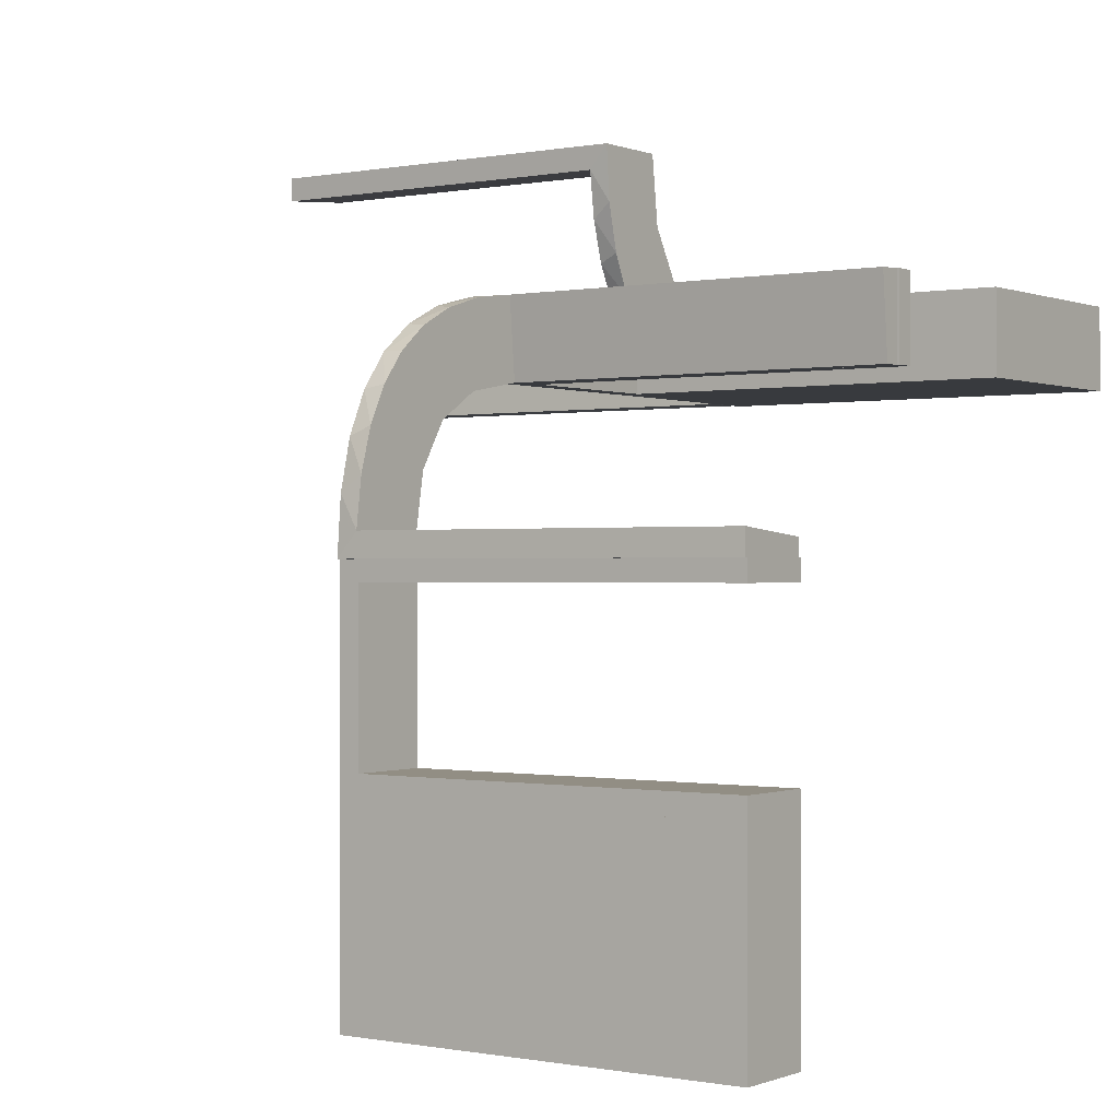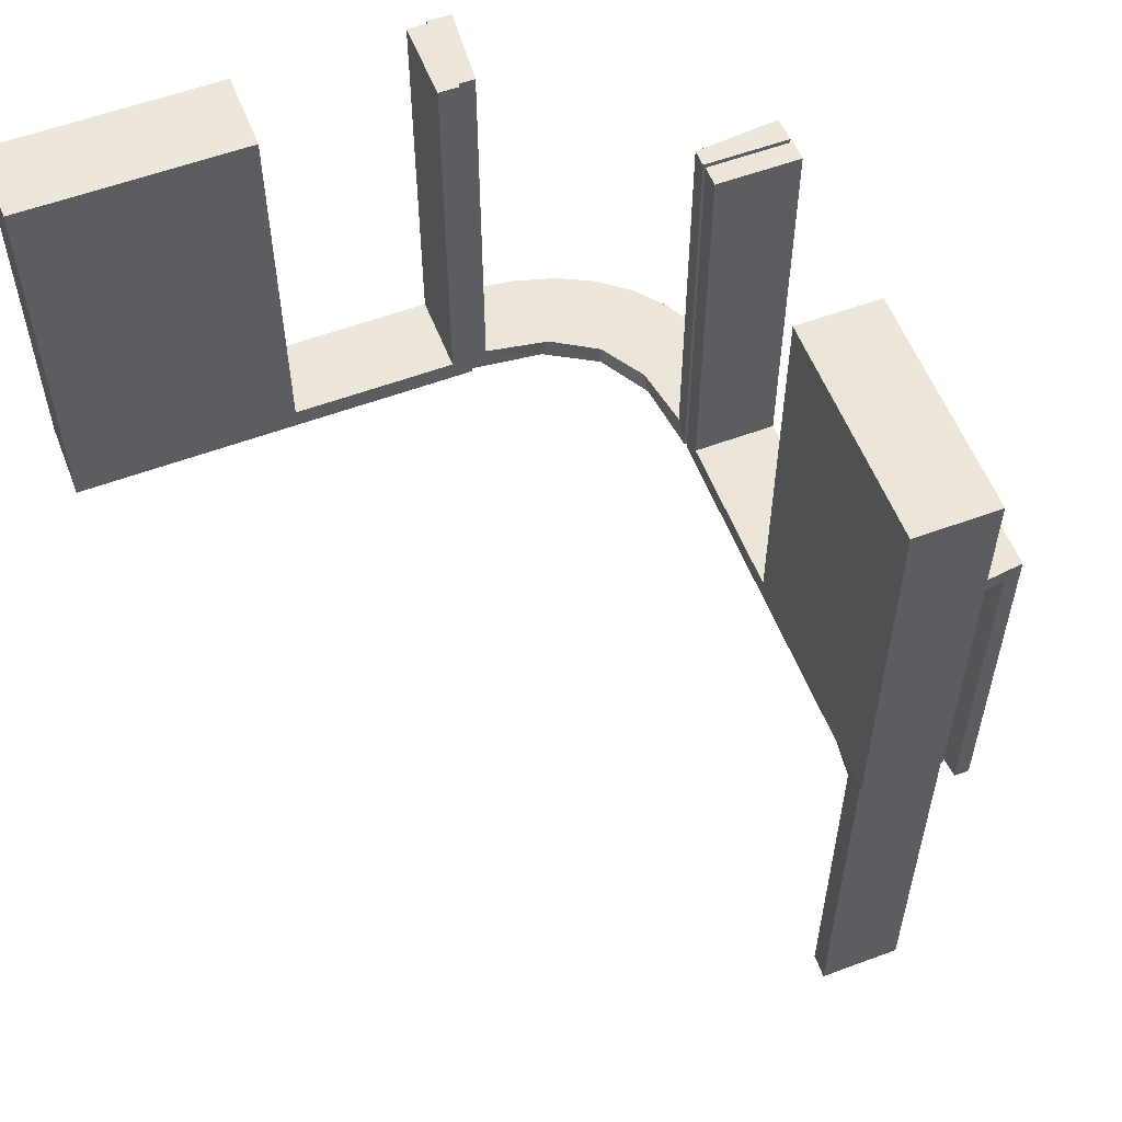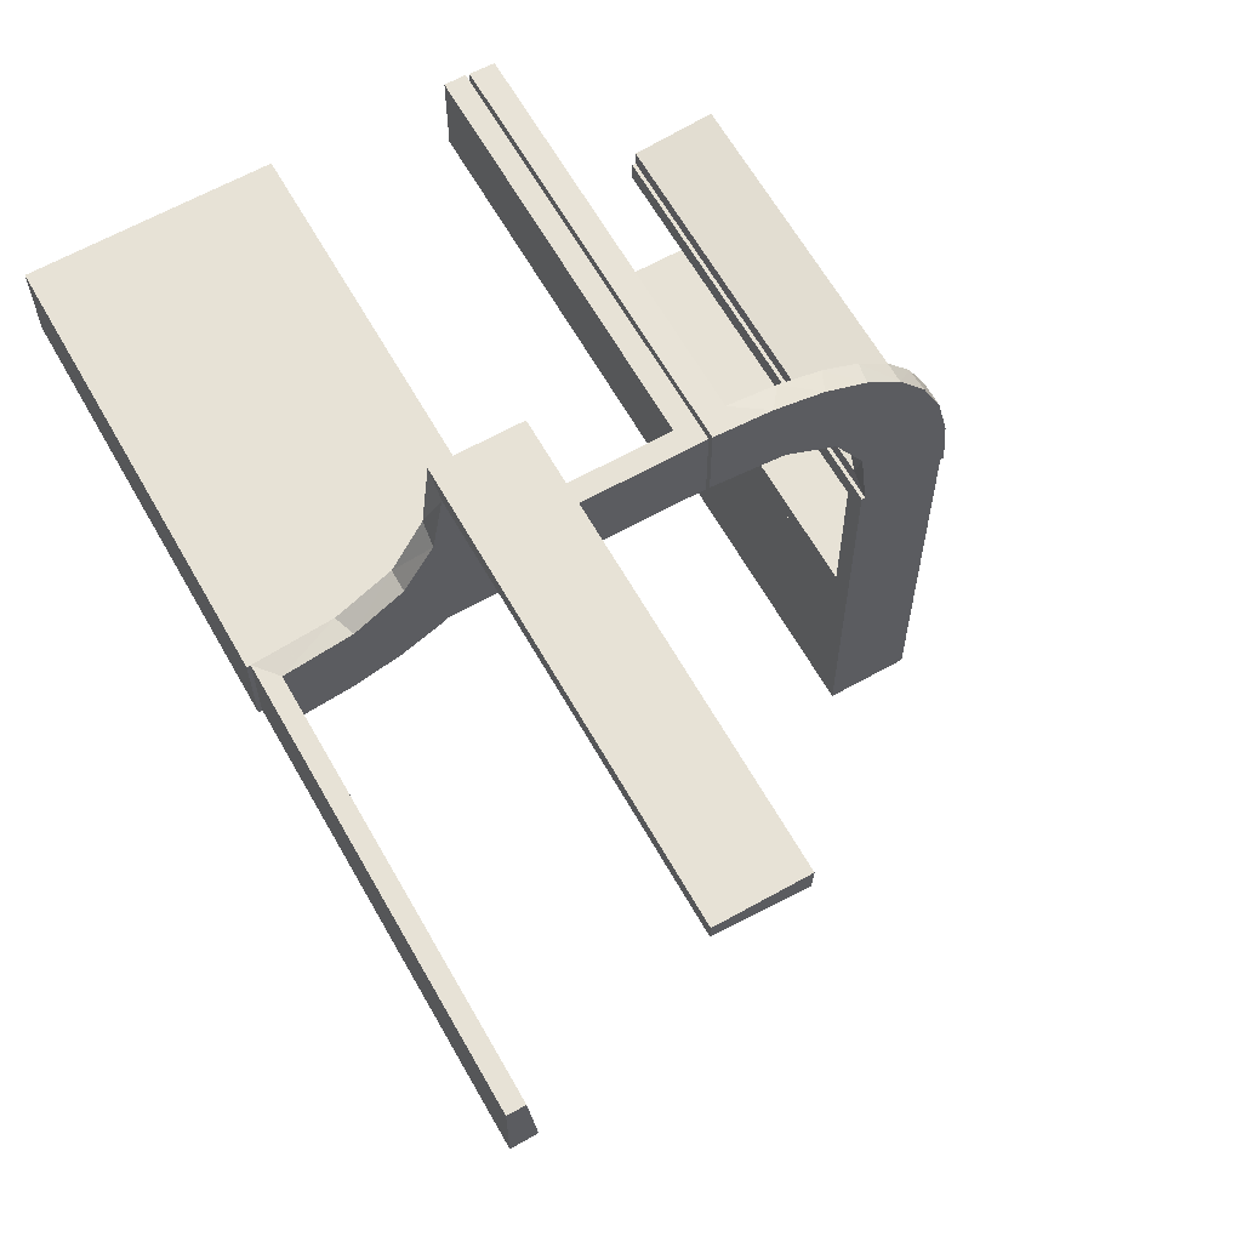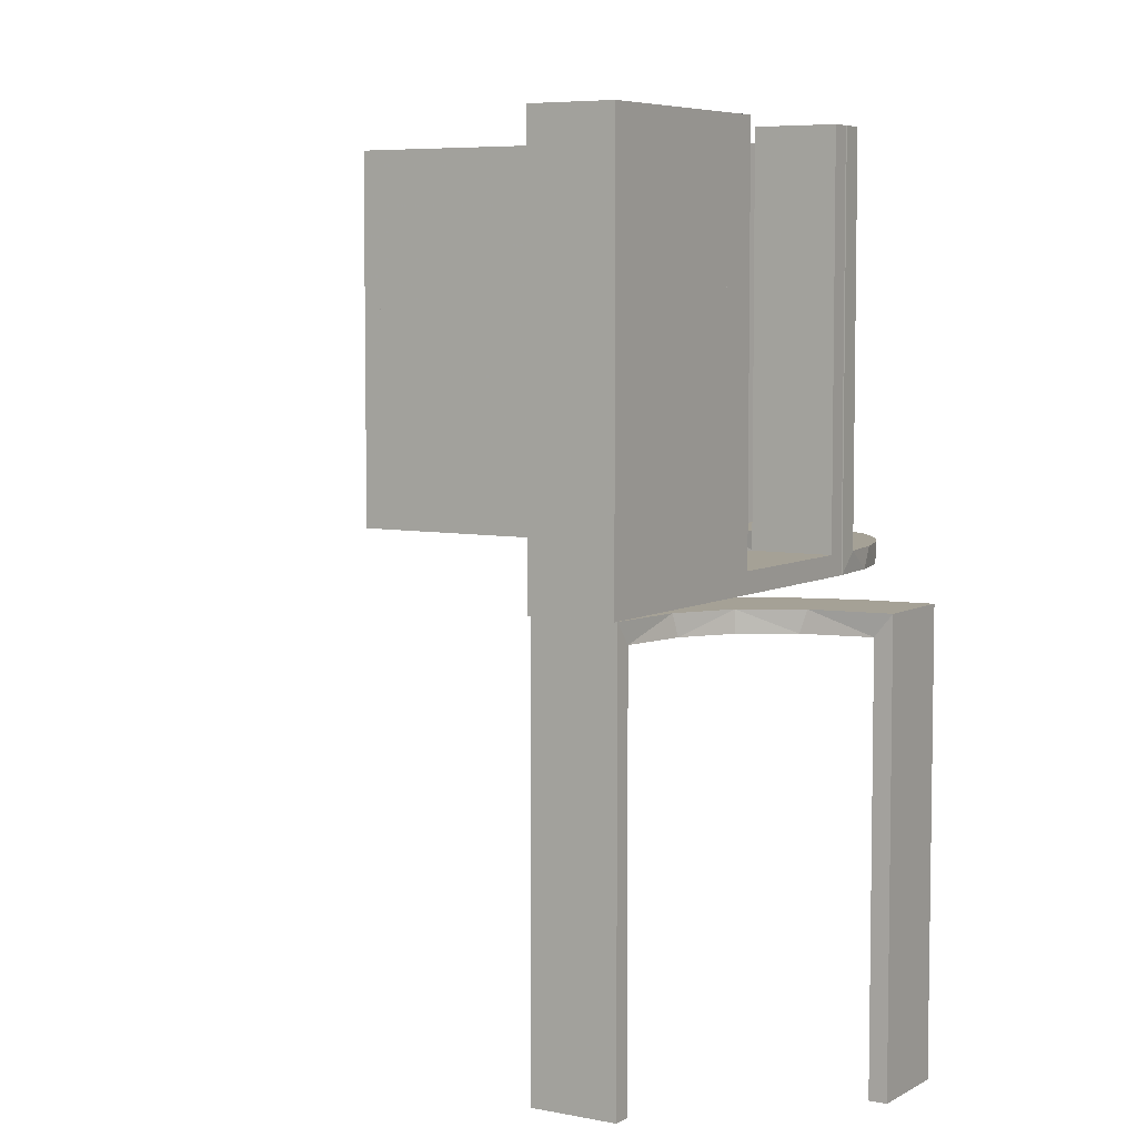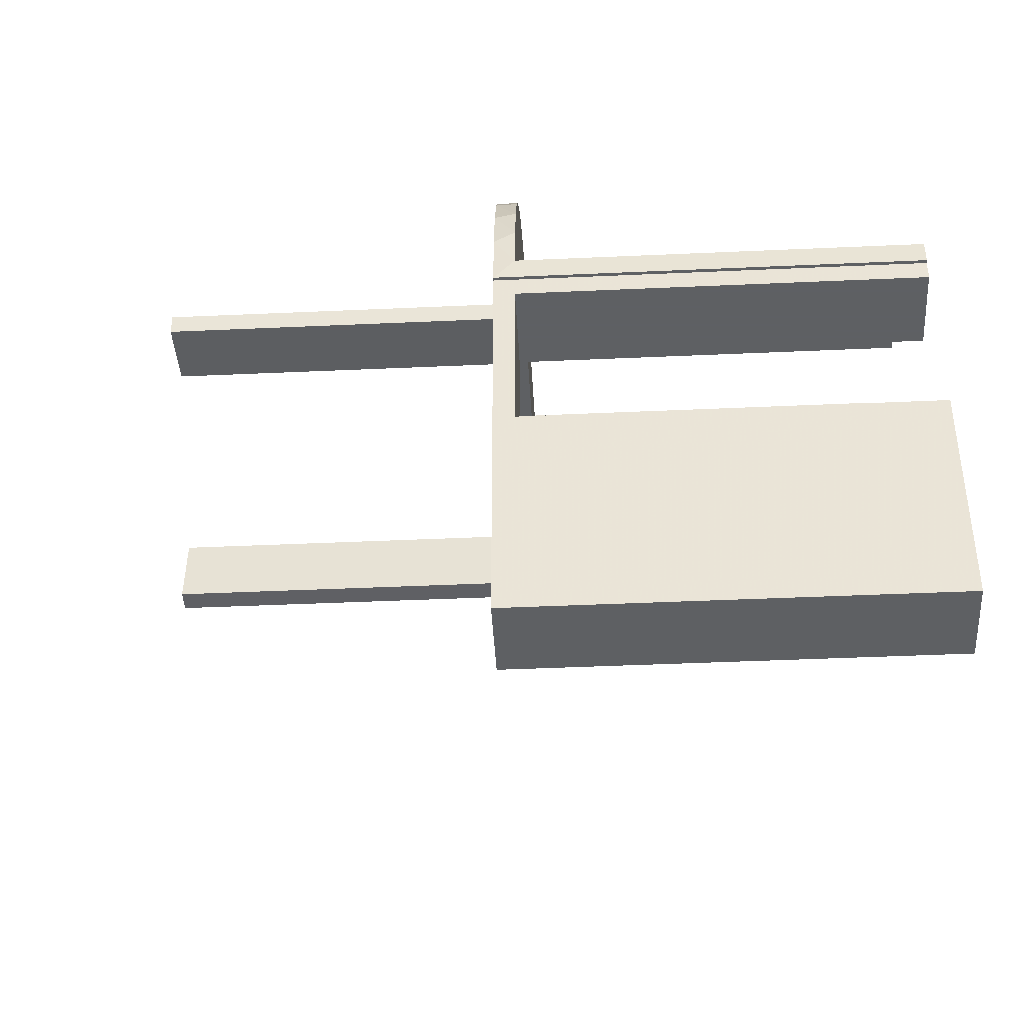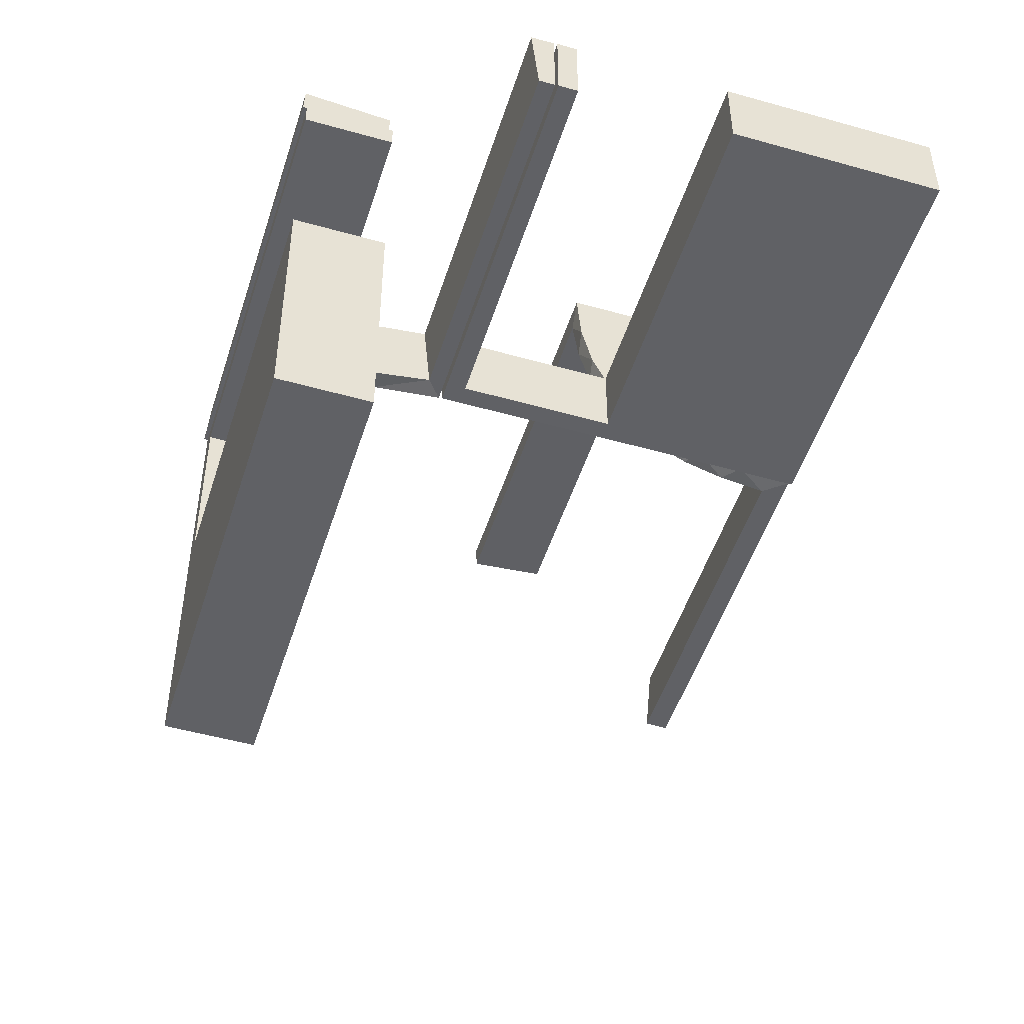
<metadata>
{"format":"obj","ext":"obj","renderer":"f3d","projection":"perspective","resolution":1024,"background":"white","views":[{"elev":-0.3,"azim":-54.6,"up":"+Y"},{"elev":56.8,"azim":68.8,"up":"+Z"},{"elev":63.5,"azim":150.5,"up":"+Y"},{"elev":6.0,"azim":121.6,"up":"+Z"},{"elev":-42.7,"azim":-86.9,"up":"+Y"},{"elev":-49.6,"azim":-17.4,"up":"+Y"}]}
</metadata>
<code>
v 0 0.3 0
v 0 0.3 0.5
v 0 0.2 0
v 0 0.2 0.5
v 0.3065 0.4117 0
v -0.1011 0.1857 0.025
v 0.475 0.3 0.5
v 0.475 0.3 0.025
v 0.475 0.2 0.5
v 0.475 0.2 0.025
v -0.1909 0.09599 0.025
v 0.1956 0.5008 0
v 0.1956 0.5008 -0.5
v -0.2 0 0
v -0.2 0 0.5
v -0.2 -0.275 0.5
v -0.2 -0.275 0.025
v -0.2 -0.475 0.5
v -0.2 -0.475 0.025
v -0.2 -0.225 0.5
v -0.2 -0.225 0.025
v -0.2 -0.5 0
v -0.2 -0.5 0.5
v -0.2 -0.025 0.5
v -0.2 -0.025 0.025
v -0.2 -0.25 0
v -0.2 -0.25 0.5
v -0.09324 0.29 0.025
v 0.3148 0.245 0
v -0.2572 0.1847 0.025
v -0.09346 0.1883 0
v 0.3548 0.2253 -0.025
v 0.2958 0.4804 -0.025
v 0.2958 0.4804 -0.1833
v 0.2958 0.4804 -0.3417
v 0.2958 0.4804 -0.5
v -0.2272 0.2221 0
v -0.2272 0.2221 0.025
v -0.3031 0.02878 0.2625
v -0.3031 0.02878 0.5
v -0.3031 0.02878 0.025
v 0.4068 0.21 -0.025
v -0.2044 -0.0007887 0
v -0.2044 -0.0007887 0.5
v 0.3435 0.3486 0
v 0.3435 0.3486 -0.025
v -0.1852 0.255 0
v 0.25 0.3 0
v 0.25 0.3 0.5
v 0.25 0.2 0
v 0.25 0.2 0.5
v -0.2952 0.0881 0.025
v -0.1452 0.2747 0.025
v -0.284 0.1289 0
v 0.2202 0.3599 -0.025
v 0.4661 0.202 -0.025
v 0.4661 0.202 -0.5
v 0.4661 0.202 -0.2625
v 0.4263 0.2064 0
v -0.02476 0.1991 0.5
v -0.02476 0.1991 0.3417
v -0.02476 0.1991 0.1833
v -0.02476 0.1991 0.025
v -0.3 0 0
v -0.3 0 0.5
v -0.3 -0.275 0.5
v -0.3 -0.275 0.025
v -0.3 -0.475 0.5
v -0.3 -0.475 0.025
v -0.3 -0.225 0.5
v -0.3 -0.225 0.025
v -0.3 -0.5 0
v -0.3 -0.5 0.5
v -0.3 -0.025 0.5
v -0.3 -0.025 0.025
v -0.3 -0.25 0
v -0.3 -0.25 0.5
v 0.366 0.2211 0
v 0.025 0.3 0.5
v 0.025 0.3 0.025
v 0.025 0.2 0.5
v 0.025 0.2 0.025
v -0.2987 0.06859 0
v 0.5 0.3 0
v 0.5 0.3 0.5
v 0.5 0.2 0
v 0.5 0.2 0.5
v -0.1935 0.08832 0
v -0.07373 0.2936 0
v 0.3091 0.404 -0.025
v -0.3044 -0.0007887 0
v -0.3044 -0.0007887 0.25
v -0.3044 -0.0007887 0.5
v 0.2013 0.4314 0
v 0.2428 0.3153 -0.025
v 0.4956 0.2008 0
v 0.4956 0.2008 -0.5
v 0.4956 0.2008 -0.25
v 0.4956 0.3008 0
v 0.4956 0.3008 -0.5
v 0.4065 0.3117 0
v -0.2042 0.01962 0.5
v -0.2042 0.01962 0.3417
v -0.2042 0.01962 0.1833
v -0.2042 0.01962 0.025
v 0.2728 0.2779 0
v 0.2728 0.2779 -0.025
v 0.1969 0.4712 -0.025
v 0.1969 0.4712 -0.5
v 0.1969 0.4712 -0.2625
v 0.2956 0.5008 0
v 0.2956 0.5008 -0.5
v 0.2956 0.5008 -0.25
v 0.275 0.3 0.5
v 0.275 0.3 0.025
v 0.275 0.2 0.5
v 0.275 0.2 0.025
v -0.1565 0.1514 0
v -0.1565 0.1514 0.025
v -0.1899 0.2521 0.025
v 0.2048 0.4119 -0.025
v 0.225 0.3 0.5
v 0.225 0.3 0.025
v 0.225 0.2 0.5
v 0.225 0.2 0.025
v -0.004353 0.1992 0
v -0.004353 0.1992 0.25
v -0.004353 0.1992 0.5
v -0.004353 0.2992 0
v -0.004353 0.2992 0.5
v -0.2602 0.18 0
v 0.216 0.3711 0
v -0.2798 0.1401 0.025
v 0.3101 0.2479 -0.025
v -0.03392 0.298 0.2625
v -0.03392 0.298 0.5
v -0.03392 0.298 0.025
v 0.3989 0.3143 -0.025
v 0.4752 0.3009 -0.025
v 0.4752 0.3009 -0.1833
v 0.4752 0.3009 -0.3417
v 0.4752 0.3009 -0.5
v -0.134 0.2789 0
v 0.2398 0.32 0
f 17 19 69
f 67 69 68
f 19 18 68
f 16 17 67
f 17 16 18
f 18 16 66
f 17 69 67
f 67 68 66
f 19 68 69
f 16 67 66
f 17 18 19
f 18 66 68
f 67 66 68
f 67 68 69
f 26 76 64
f 25 75 71
f 70 71 77
f 75 76 71
f 75 74 65
f 76 75 64
f 27 77 76
f 14 64 65
f 24 74 75
f 21 71 70
f 20 27 21
f 25 21 26
f 25 14 15
f 26 14 25
f 74 24 15
f 77 27 20
f 26 64 14
f 25 71 21
f 71 76 77
f 75 65 64
f 27 76 26
f 14 65 15
f 24 75 25
f 21 70 20
f 27 26 21
f 25 15 24
f 74 15 65
f 77 20 70
f 22 72 76
f 17 67 69
f 68 69 73
f 67 72 69
f 67 66 77
f 72 67 76
f 23 73 72
f 26 76 77
f 16 66 67
f 19 69 68
f 18 23 19
f 17 19 22
f 17 26 27
f 22 26 17
f 66 16 27
f 73 23 18
f 22 76 26
f 17 69 19
f 69 72 73
f 67 77 76
f 23 72 22
f 26 77 27
f 16 67 17
f 19 68 18
f 23 22 19
f 17 27 16
f 66 27 77
f 73 18 68
f 104 105 43
f 43 105 88
f 119 118 11
f 103 104 44
f 43 44 104
f 44 102 103
f 118 119 6
f 31 6 63
f 62 127 126
f 128 61 60
f 61 128 127
f 62 61 127
f 91 83 41
f 92 91 41
f 133 52 54
f 54 131 133
f 93 92 39
f 131 37 30
f 120 38 37
f 47 143 53
f 143 89 28
f 89 129 137
f 135 137 129
f 135 130 136
f 135 129 130
f 43 88 83
f 88 118 131
f 43 83 91
f 131 118 37
f 47 37 118
f 31 47 118
f 31 126 89
f 31 143 47
f 89 143 31
f 127 129 126
f 130 127 128
f 129 127 130
f 92 93 44
f 91 92 43
f 44 43 92
f 136 60 61
f 135 136 61
f 62 63 137
f 61 62 135
f 28 137 63
f 63 6 28
f 120 119 38
f 120 53 6
f 119 120 6
f 119 11 30
f 11 105 52
f 11 133 30
f 52 133 11
f 105 104 41
f 40 103 102
f 103 40 39
f 104 103 39
f 102 44 93
f 93 40 102
f 130 128 60
f 60 136 130
f 105 11 88
f 118 88 11
f 118 6 31
f 31 63 126
f 62 126 63
f 83 52 41
f 92 41 39
f 52 83 54
f 131 30 133
f 93 39 40
f 37 38 30
f 120 37 47
f 47 53 120
f 143 28 53
f 89 137 28
f 88 54 83
f 88 131 54
f 126 129 89
f 62 137 135
f 6 53 28
f 119 30 38
f 105 41 52
f 104 39 41
f 140 139 99
f 99 139 101
f 46 45 138
f 141 140 100
f 99 100 140
f 100 142 141
f 45 46 90
f 5 90 33
f 34 113 111
f 112 35 36
f 35 112 113
f 34 35 113
f 96 59 56
f 98 96 56
f 32 42 78
f 78 29 32
f 97 98 58
f 29 106 134
f 95 107 106
f 144 132 55
f 132 94 121
f 94 12 108
f 110 108 12
f 110 13 109
f 110 12 13
f 99 101 59
f 101 45 29
f 99 59 96
f 29 45 106
f 144 106 45
f 45 5 144
f 111 94 5
f 111 12 94
f 94 132 5
f 113 12 111
f 13 113 112
f 12 113 13
f 98 97 100
f 96 98 99
f 100 99 98
f 109 36 35
f 110 109 35
f 34 33 108
f 35 34 110
f 121 108 33
f 33 90 121
f 95 46 107
f 95 55 90
f 46 95 90
f 46 138 134
f 138 139 42
f 42 32 138
f 107 46 134
f 139 140 56
f 57 141 142
f 141 57 58
f 140 141 58
f 142 100 97
f 97 57 142
f 13 112 36
f 36 109 13
f 139 138 101
f 45 101 138
f 45 90 5
f 5 33 111
f 34 111 33
f 59 42 56
f 98 56 58
f 42 59 78
f 29 134 32
f 97 58 57
f 106 107 134
f 95 106 144
f 144 55 95
f 132 121 55
f 94 108 121
f 101 78 59
f 101 29 78
f 5 132 144
f 34 108 110
f 90 55 121
f 138 32 134
f 139 56 42
f 140 58 56
f 116 9 10
f 8 115 117
f 7 8 10
f 115 114 116
f 114 115 8
f 7 9 116
f 116 10 117
f 8 117 10
f 7 10 9
f 115 116 117
f 114 8 7
f 7 116 114
f 116 117 10
f 116 10 9
f 51 50 125
f 3 125 50
f 3 4 82
f 125 3 82
f 48 50 51
f 1 3 50
f 2 4 3
f 80 82 81
f 123 125 82
f 122 124 125
f 49 122 123
f 1 48 123
f 1 80 2
f 123 80 1
f 51 124 122
f 81 4 2
f 51 125 124
f 4 81 82
f 48 51 49
f 1 50 48
f 2 3 1
f 80 81 79
f 123 82 80
f 122 125 123
f 49 123 48
f 80 79 2
f 51 122 49
f 81 2 79
f 87 86 10
f 50 10 86
f 50 51 117
f 10 50 117
f 84 86 87
f 48 50 86
f 49 51 50
f 115 117 116
f 8 10 117
f 7 9 10
f 85 7 8
f 48 84 8
f 48 115 49
f 8 115 48
f 87 9 7
f 116 51 49
f 87 10 9
f 51 116 117
f 84 87 85
f 48 86 84
f 49 50 48
f 115 116 114
f 8 117 115
f 7 10 8
f 85 8 84
f 115 114 49
f 87 7 85
f 116 49 114

</code>
